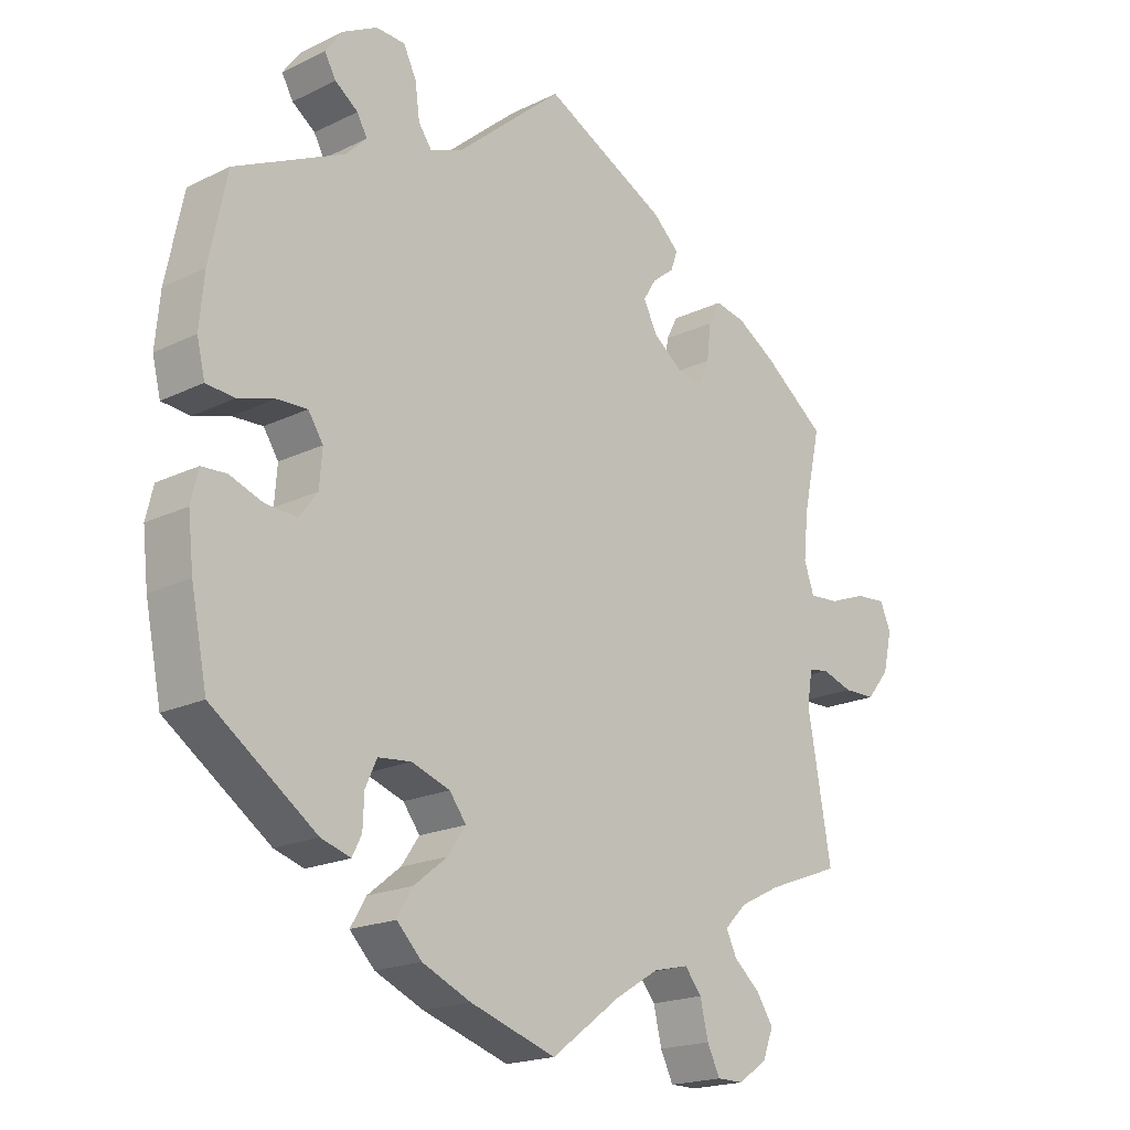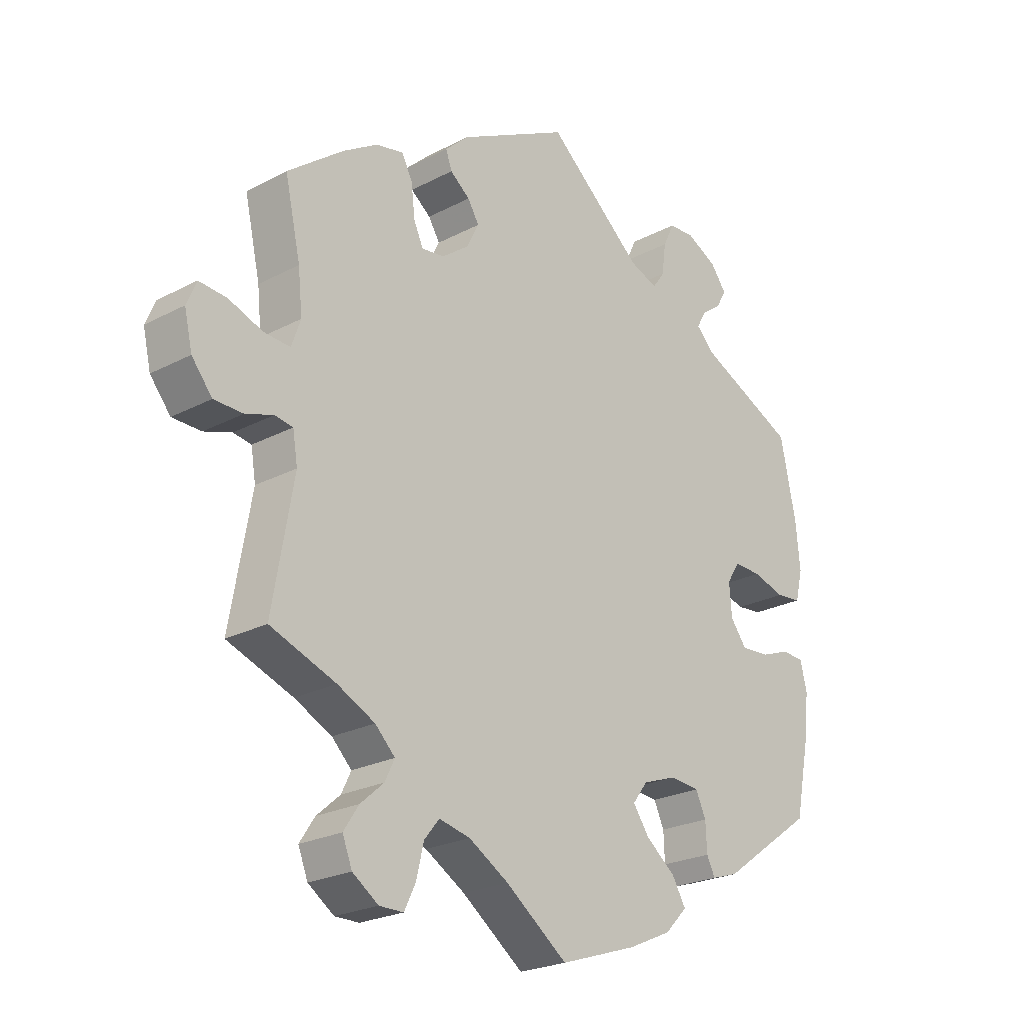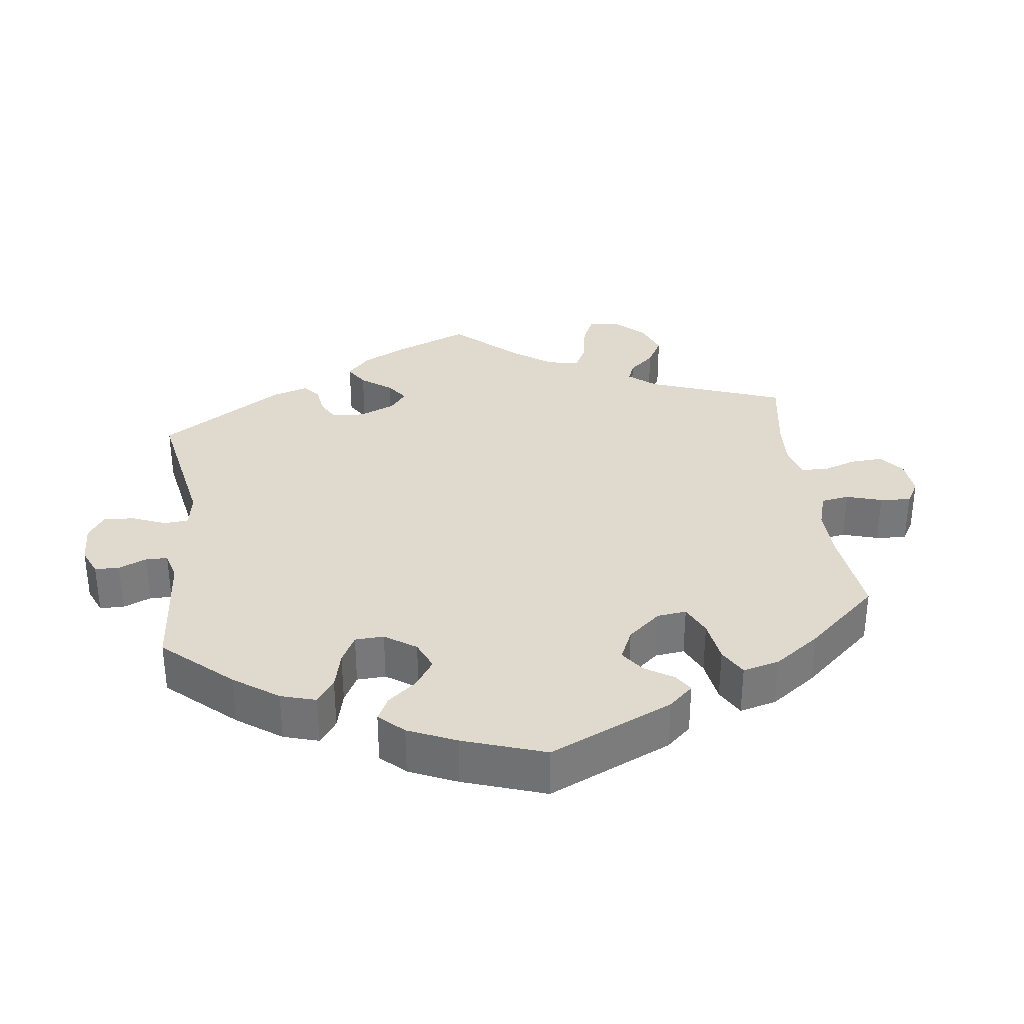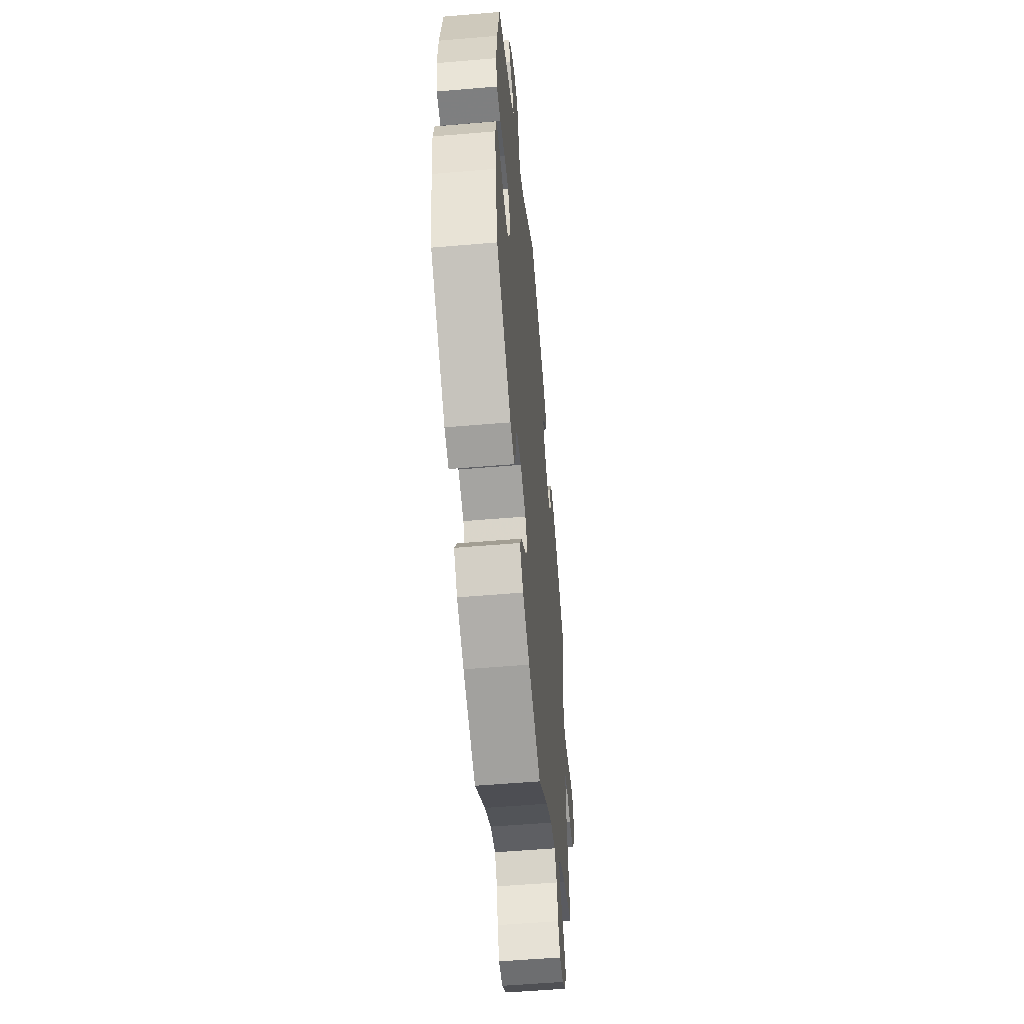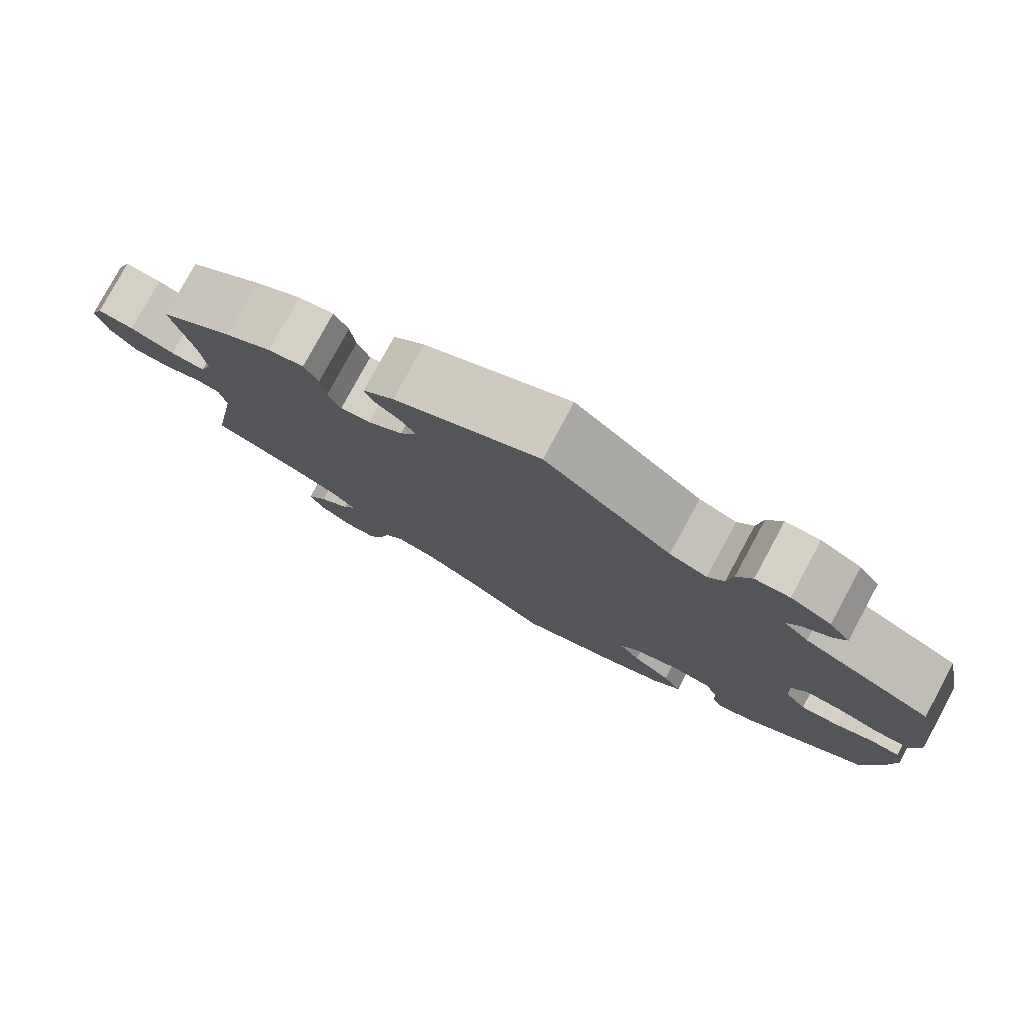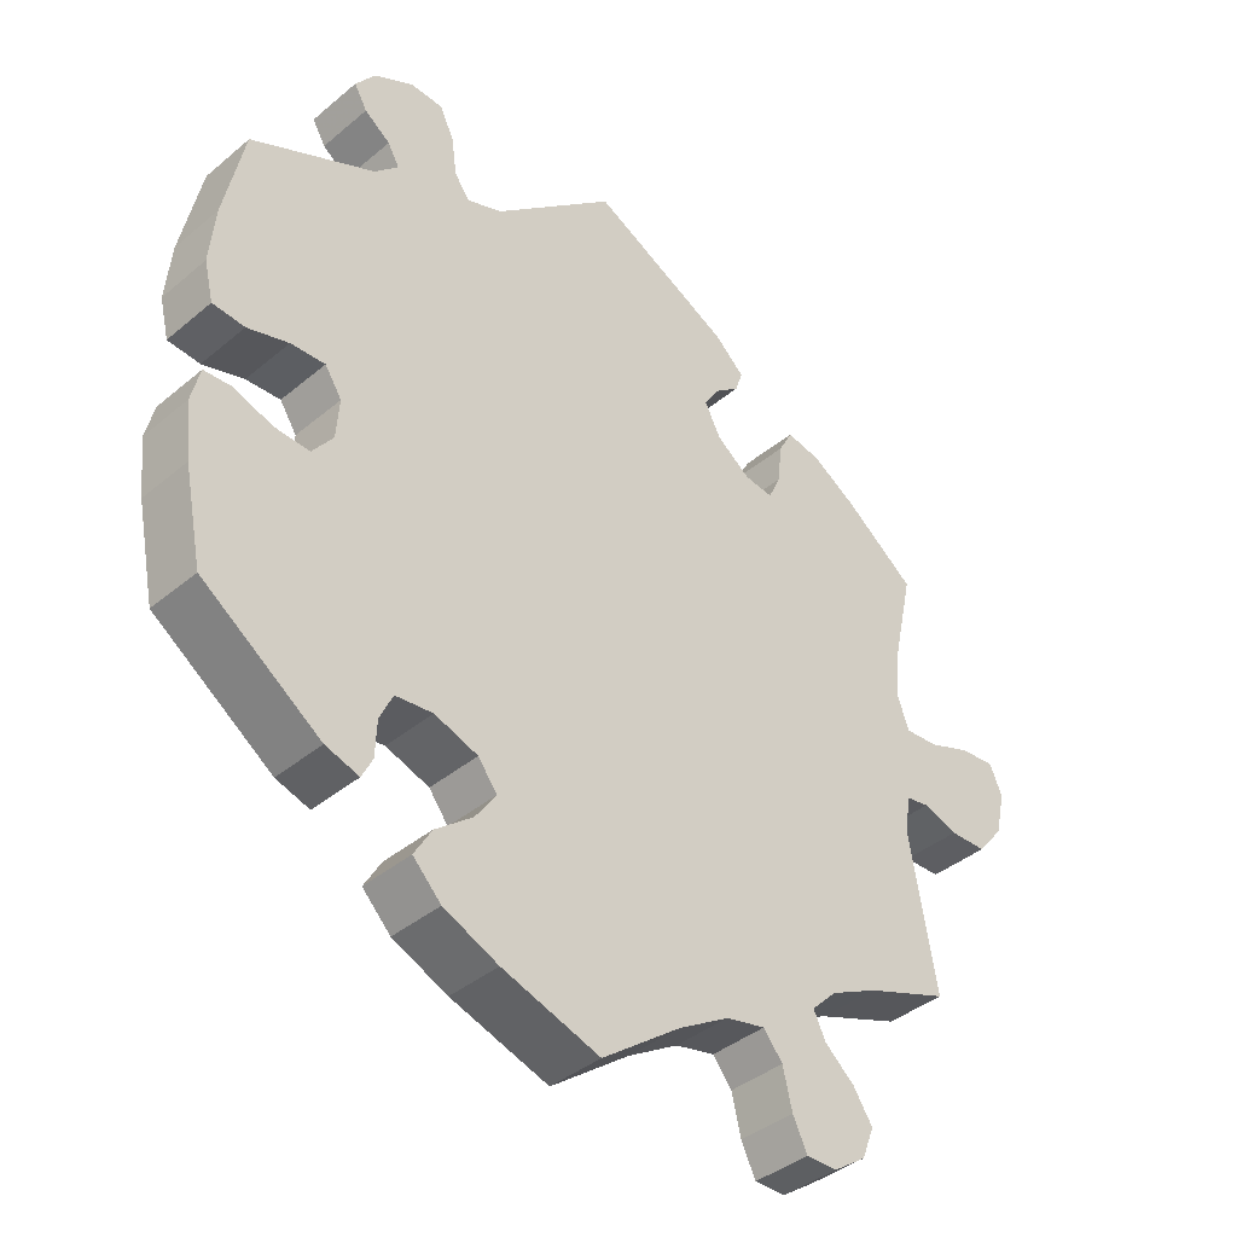
<metadata>
{"format":"obj","ext":"obj","renderer":"f3d","projection":"perspective","resolution":1024,"background":"white","views":[{"elev":-19.1,"azim":132.5,"up":"+Z"},{"elev":-23.5,"azim":-48.4,"up":"+Z"},{"elev":32.9,"azim":112.9,"up":"+Y"},{"elev":-54.3,"azim":95.2,"up":"+Z"},{"elev":78.9,"azim":28.4,"up":"+Z"},{"elev":-39.7,"azim":135.9,"up":"+Z"}]}
</metadata>
<code>
v -0.103 0.07 -0.501
v -0.169 0.07 -0.461
v -0.221 0.07 -0.449
v -0.246 0.07 -0.48
v -0.258 0.07 -0.531
v -0.277 0.07 -0.57
v -0.317 0.07 -0.57
v -0.36 0.07 -0.54
v -0.376 0.07 -0.499
v -0.351 0.07 -0.461
v -0.312 0.07 -0.427
v -0.296 0.07 -0.394
v -0.329 0.07 -0.361
v -0.391 0.07 -0.33
v -0.5 0.07 -0.289
v -0.465 0.07 -0.089
v -0.473 0.07 -0.04
v -0.503 0.07 -0.035
v -0.549 0.07 -0.05
v -0.597 0.07 -0.049
v -0.631 0.07 -0.007
v -0.644 0.07 0.05
v -0.628 0.07 0.088
v -0.582 0.07 0.084
v -0.526 0.07 0.063
v -0.482 0.07 0.06
v -0.467 0.07 0.103
v -0.474 0.07 0.172
v -0.5 0.07 0.289
v -0.407 0.07 0.36
v -0.349 0.07 0.396
v -0.304 0.07 0.405
v -0.286 0.07 0.371
v -0.28 0.07 0.318
v -0.264 0.07 0.283
v -0.226 0.07 0.288
v -0.182 0.07 0.321
v -0.161 0.07 0.362
v -0.18 0.07 0.393
v -0.213 0.07 0.419
v -0.223 0.07 0.448
v -0.184 0.07 0.484
v 0 0.07 0.578
v 0.16 0.07 0.44
v 0.207 0.07 0.422
v 0.227 0.07 0.45
v 0.234 0.07 0.501
v 0.253 0.07 0.54
v 0.296 0.07 0.542
v 0.347 0.07 0.515
v 0.373 0.07 0.48
v 0.356 0.07 0.45
v 0.322 0.07 0.425
v 0.307 0.07 0.398
v 0.338 0.07 0.367
v 0.5 0.07 0.29
v 0.526 0.07 0.165
v 0.533 0.07 0.089
v 0.521 0.07 0.039
v 0.479 0.07 0.035
v 0.425 0.07 0.051
v 0.38 0.07 0.053
v 0.358 0.07 0.019
v 0.362 0.07 -0.034
v 0.389 0.07 -0.07
v 0.436 0.07 -0.067
v 0.485 0.07 -0.049
v 0.522 0.07 -0.051
v 0.533 0.07 -0.097
v 0.525 0.07 -0.17
v 0.501 0.07 -0.289
v 0.346 0.07 -0.399
v 0.302 0.07 -0.413
v 0.288 0.07 -0.385
v 0.286 0.07 -0.338
v 0.269 0.07 -0.301
v 0.22 0.07 -0.296
v 0.163 0.07 -0.316
v 0.138 0.07 -0.349
v 0.165 0.07 -0.388
v 0.214 0.07 -0.427
v 0.237 0.07 -0.466
v 0.2 0.07 -0.504
v 0.128 0.07 -0.536
v 0 0.07 -0.578
v -0.103 0 -0.501
v -0.169 0 -0.461
v -0.221 0 -0.449
v -0.246 0 -0.48
v -0.258 0 -0.531
v -0.277 0 -0.57
v -0.317 0 -0.57
v -0.36 0 -0.54
v -0.376 0 -0.499
v -0.351 0 -0.461
v -0.312 0 -0.427
v -0.296 0 -0.394
v -0.329 0 -0.361
v -0.391 0 -0.33
v -0.5 0 -0.289
v -0.465 0 -0.089
v -0.473 0 -0.04
v -0.503 0 -0.035
v -0.549 0 -0.05
v -0.597 0 -0.049
v -0.631 0 -0.007
v -0.644 0 0.05
v -0.628 0 0.088
v -0.582 0 0.084
v -0.526 0 0.063
v -0.482 0 0.06
v -0.467 0 0.103
v -0.474 0 0.172
v -0.5 0 0.289
v -0.407 0 0.36
v -0.349 0 0.396
v -0.304 0 0.405
v -0.286 0 0.371
v -0.28 0 0.318
v -0.264 0 0.283
v -0.226 0 0.288
v -0.182 0 0.321
v -0.161 0 0.362
v -0.18 0 0.393
v -0.213 0 0.419
v -0.223 0 0.448
v -0.184 0 0.484
v 0 0 0.578
v 0.16 0 0.44
v 0.207 0 0.422
v 0.227 0 0.45
v 0.234 0 0.501
v 0.253 0 0.54
v 0.296 0 0.542
v 0.347 0 0.515
v 0.373 0 0.48
v 0.356 0 0.45
v 0.322 0 0.425
v 0.307 0 0.398
v 0.338 0 0.367
v 0.5 0 0.29
v 0.526 0 0.165
v 0.533 0 0.089
v 0.521 0 0.039
v 0.479 0 0.035
v 0.425 0 0.051
v 0.38 0 0.053
v 0.358 0 0.019
v 0.362 0 -0.034
v 0.389 0 -0.07
v 0.436 0 -0.067
v 0.485 0 -0.049
v 0.522 0 -0.051
v 0.533 0 -0.097
v 0.525 0 -0.17
v 0.501 0 -0.289
v 0.346 0 -0.399
v 0.302 0 -0.413
v 0.288 0 -0.385
v 0.286 0 -0.338
v 0.269 0 -0.301
v 0.22 0 -0.296
v 0.163 0 -0.316
v 0.138 0 -0.349
v 0.165 0 -0.388
v 0.214 0 -0.427
v 0.237 0 -0.466
v 0.2 0 -0.504
v 0.128 0 -0.536
v 0 0 -0.578
f 84 85 1
f 83 84 1 2
f 80 81 82 83
f 79 80 83 2
f 78 79 2 3
f 77 78 3
f 72 73 74 75
f 72 75 76
f 71 72 76
f 70 71 76 77
f 66 67 68 69
f 65 66 69 70
f 58 59 60 61
f 58 61 62
f 55 56 57 58
f 54 55 58 62
f 50 51 52 53
f 50 53 54
f 49 50 54
f 46 47 48 49
f 45 46 49 54
f 41 42 43 44
f 39 40 41 44
f 38 39 44 45
f 37 38 45 54
f 31 32 33 34
f 31 34 35
f 28 29 30 31
f 27 28 31 35
f 26 27 35 36
f 22 23 24 25
f 22 25 26
f 21 22 26
f 18 19 20 21
f 17 18 21 26
f 16 17 26 36
f 14 15 16 36
f 8 9 10 11
f 8 11 12
f 7 8 12
f 4 5 6 7
f 4 7 12
f 3 4 12
f 65 70 77 3
f 37 54 62 63
f 37 63 64
f 13 14 36 37
f 13 37 64 65
f 3 12 13 65
f 86 170 169
f 87 86 169 168
f 168 167 166 165
f 87 168 165 164
f 88 87 164 163
f 88 163 162
f 160 159 158 157
f 161 160 157
f 161 157 156
f 162 161 156 155
f 154 153 152 151
f 155 154 151 150
f 146 145 144 143
f 147 146 143
f 143 142 141 140
f 147 143 140 139
f 138 137 136 135
f 139 138 135
f 139 135 134
f 134 133 132 131
f 139 134 131 130
f 129 128 127 126
f 129 126 125 124
f 130 129 124 123
f 139 130 123 122
f 119 118 117 116
f 120 119 116
f 116 115 114 113
f 120 116 113 112
f 121 120 112 111
f 110 109 108 107
f 111 110 107
f 111 107 106
f 106 105 104 103
f 111 106 103 102
f 121 111 102 101
f 121 101 100 99
f 96 95 94 93
f 97 96 93
f 97 93 92
f 92 91 90 89
f 97 92 89
f 97 89 88
f 88 162 155 150
f 148 147 139 122
f 149 148 122
f 122 121 99 98
f 150 149 122 98
f 150 98 97 88
f 1 86 87 2
f 2 87 88 3
f 3 88 89 4
f 4 89 90 5
f 5 90 91 6
f 6 91 92 7
f 7 92 93 8
f 8 93 94 9
f 9 94 95 10
f 10 95 96 11
f 11 96 97 12
f 12 97 98 13
f 13 98 99 14
f 14 99 100 15
f 15 100 101 16
f 16 101 102 17
f 17 102 103 18
f 18 103 104 19
f 19 104 105 20
f 20 105 106 21
f 21 106 107 22
f 22 107 108 23
f 23 108 109 24
f 24 109 110 25
f 25 110 111 26
f 26 111 112 27
f 27 112 113 28
f 28 113 114 29
f 29 114 115 30
f 30 115 116 31
f 31 116 117 32
f 32 117 118 33
f 33 118 119 34
f 34 119 120 35
f 35 120 121 36
f 36 121 122 37
f 37 122 123 38
f 38 123 124 39
f 39 124 125 40
f 40 125 126 41
f 41 126 127 42
f 42 127 128 43
f 43 128 129 44
f 44 129 130 45
f 45 130 131 46
f 46 131 132 47
f 47 132 133 48
f 48 133 134 49
f 49 134 135 50
f 50 135 136 51
f 51 136 137 52
f 52 137 138 53
f 53 138 139 54
f 54 139 140 55
f 55 140 141 56
f 56 141 142 57
f 57 142 143 58
f 58 143 144 59
f 59 144 145 60
f 60 145 146 61
f 61 146 147 62
f 62 147 148 63
f 63 148 149 64
f 64 149 150 65
f 65 150 151 66
f 66 151 152 67
f 67 152 153 68
f 68 153 154 69
f 69 154 155 70
f 70 155 156 71
f 71 156 157 72
f 72 157 158 73
f 73 158 159 74
f 74 159 160 75
f 75 160 161 76
f 76 161 162 77
f 77 162 163 78
f 78 163 164 79
f 79 164 165 80
f 80 165 166 81
f 81 166 167 82
f 82 167 168 83
f 83 168 169 84
f 84 169 170 85
f 85 170 86 1

</code>
